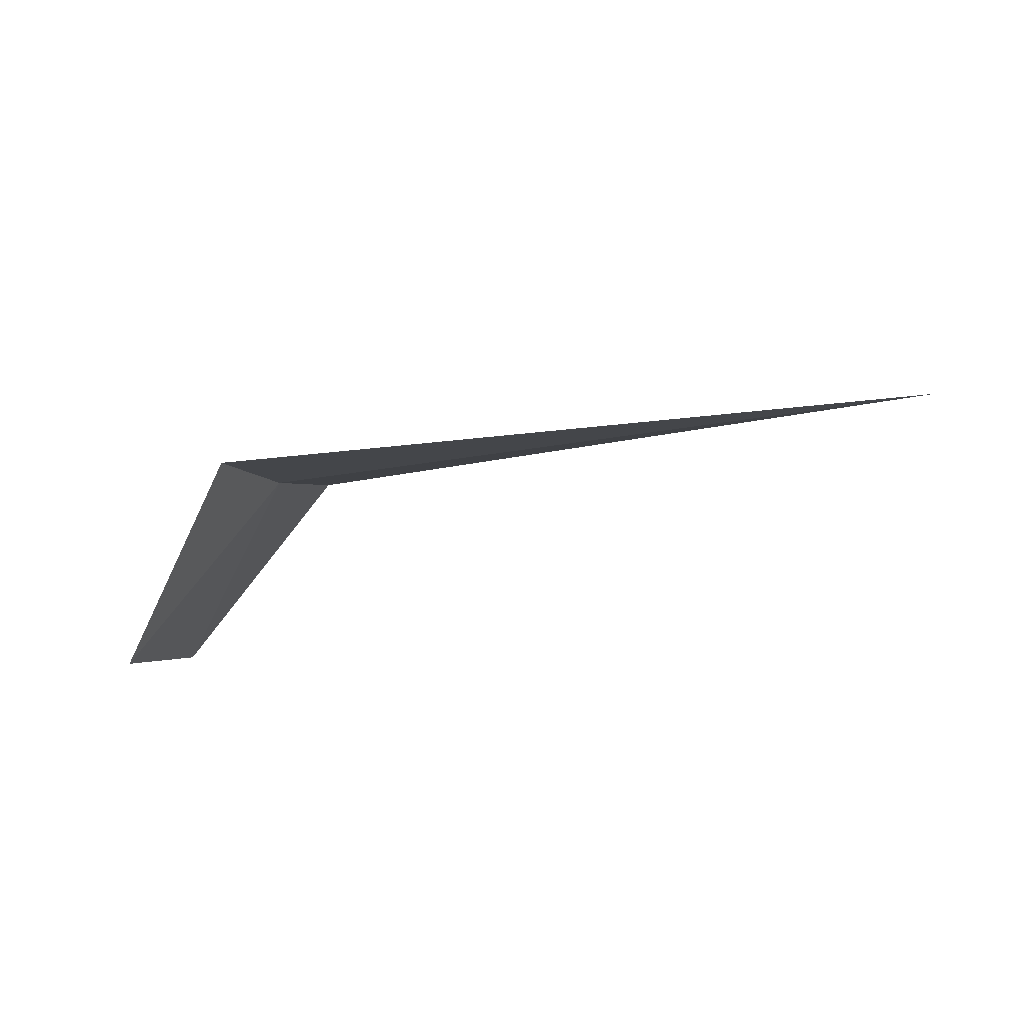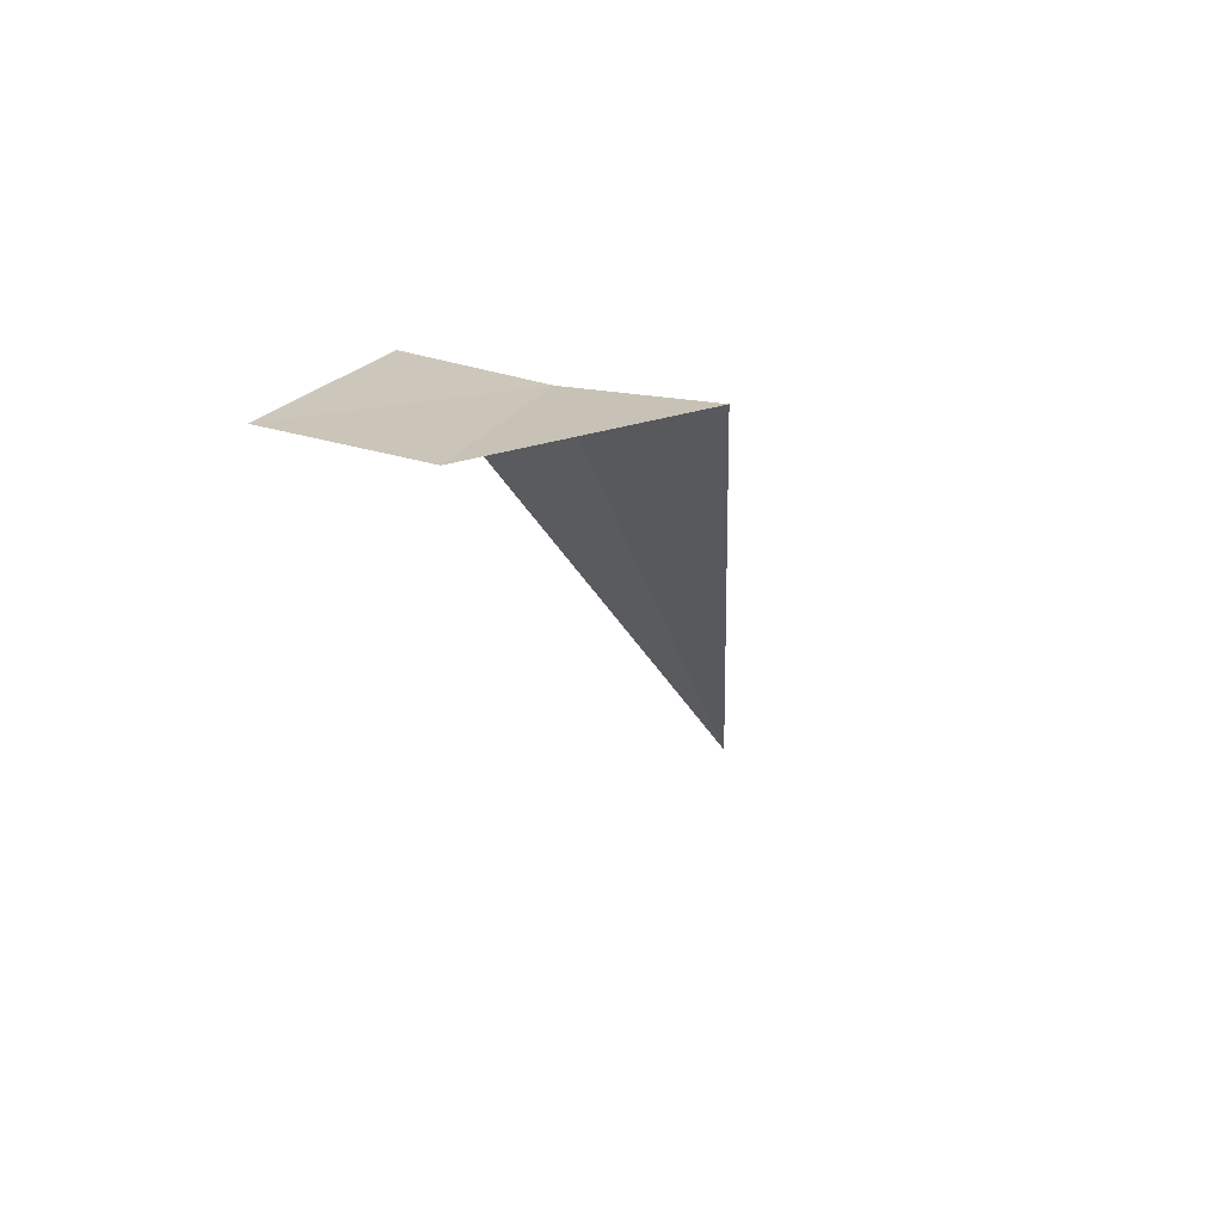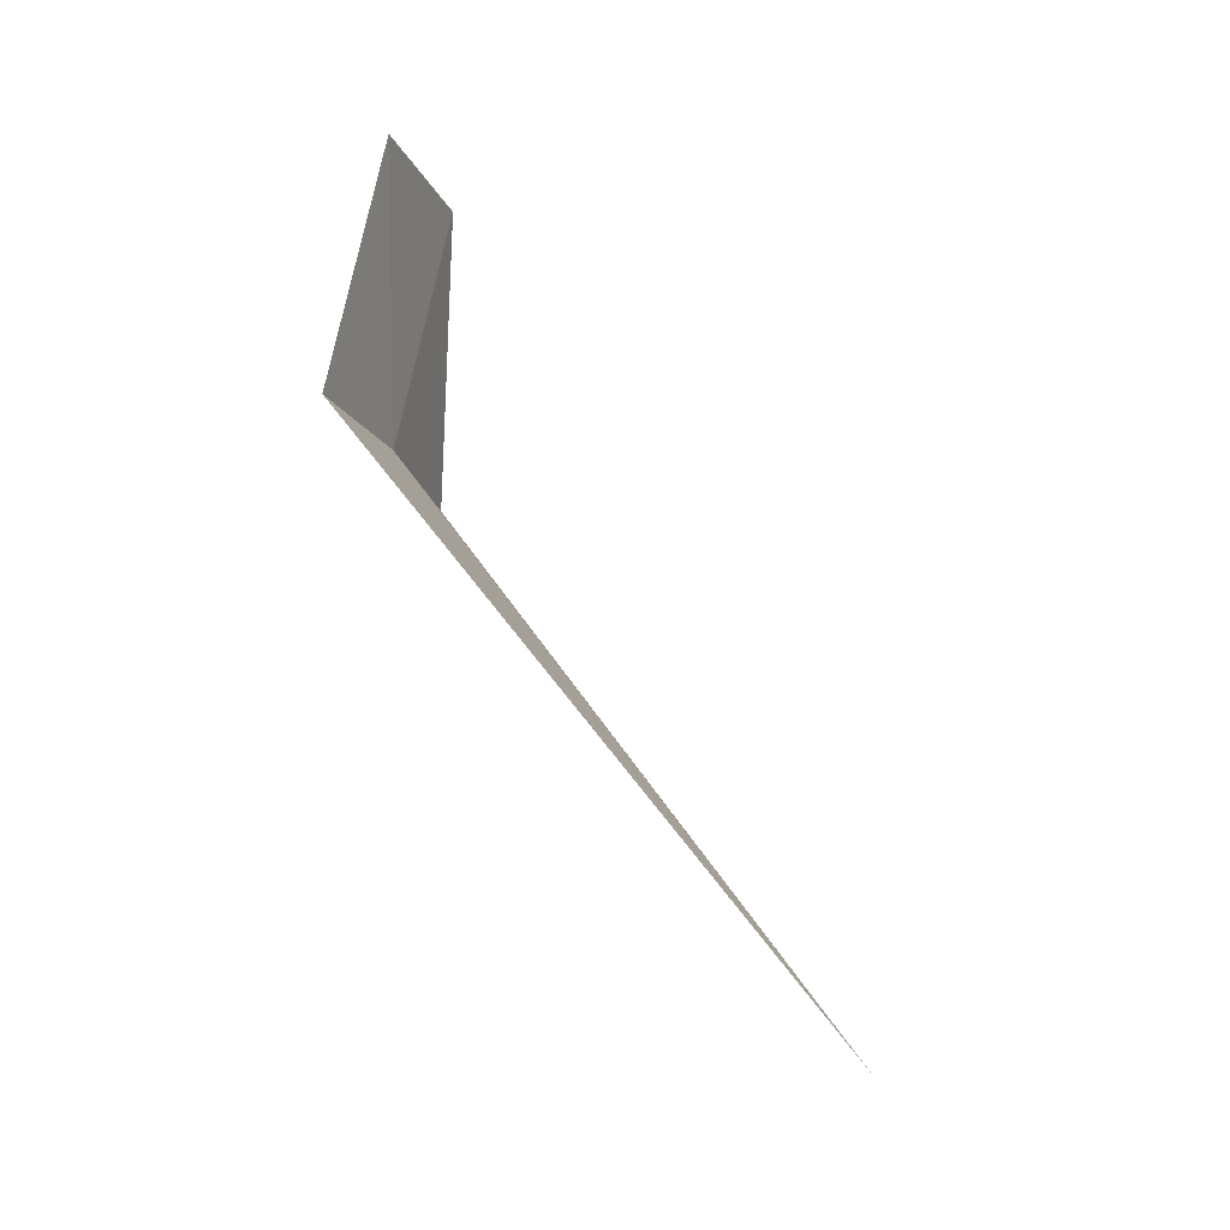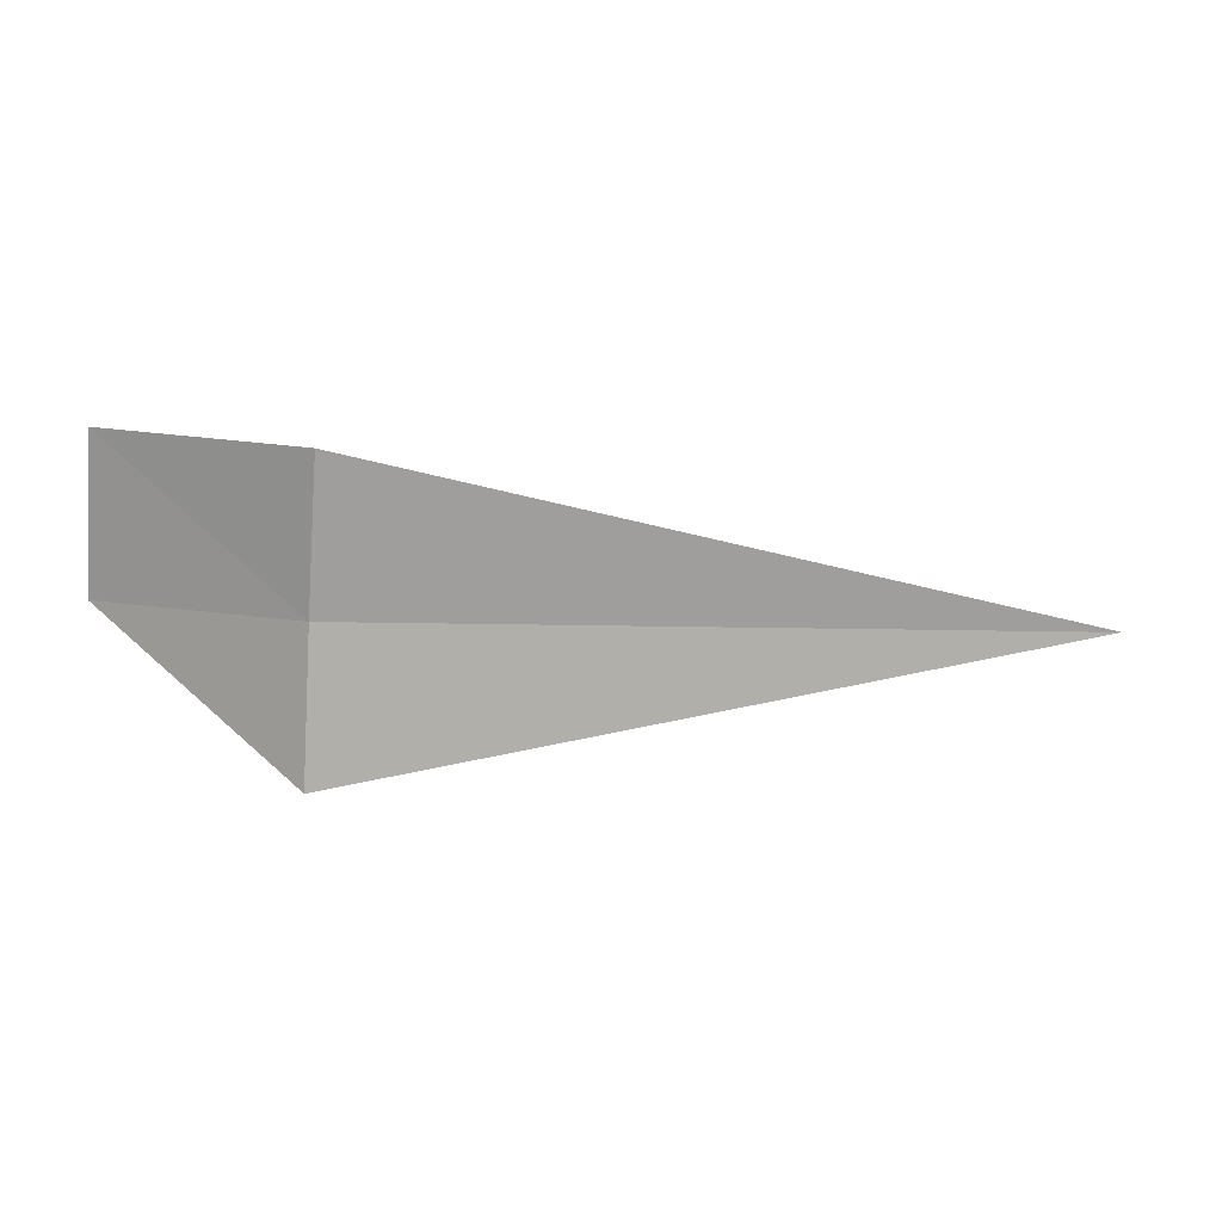
<metadata>
{"format":"obj","ext":"obj","renderer":"f3d","projection":"perspective","resolution":1024,"background":"white","views":[{"elev":-24.1,"azim":17.2,"up":"+Z"},{"elev":-28.4,"azim":-76.4,"up":"+Z"},{"elev":60.6,"azim":55.4,"up":"+Y"},{"elev":-4.1,"azim":-11.4,"up":"+Y"}]}
</metadata>
<code>
v -2.028 -9.302 14.24
v -2.028 -10.07 14.02
v -3.028 -9.145 13.23
v -3.028 -8.347 13.55
v -2.028 -8.565 14.55
v 1.867 -9.302 14.24
f 1 3 2
f 1 5 4
f 1 4 3
f 1 2 6
f 1 6 5

</code>
